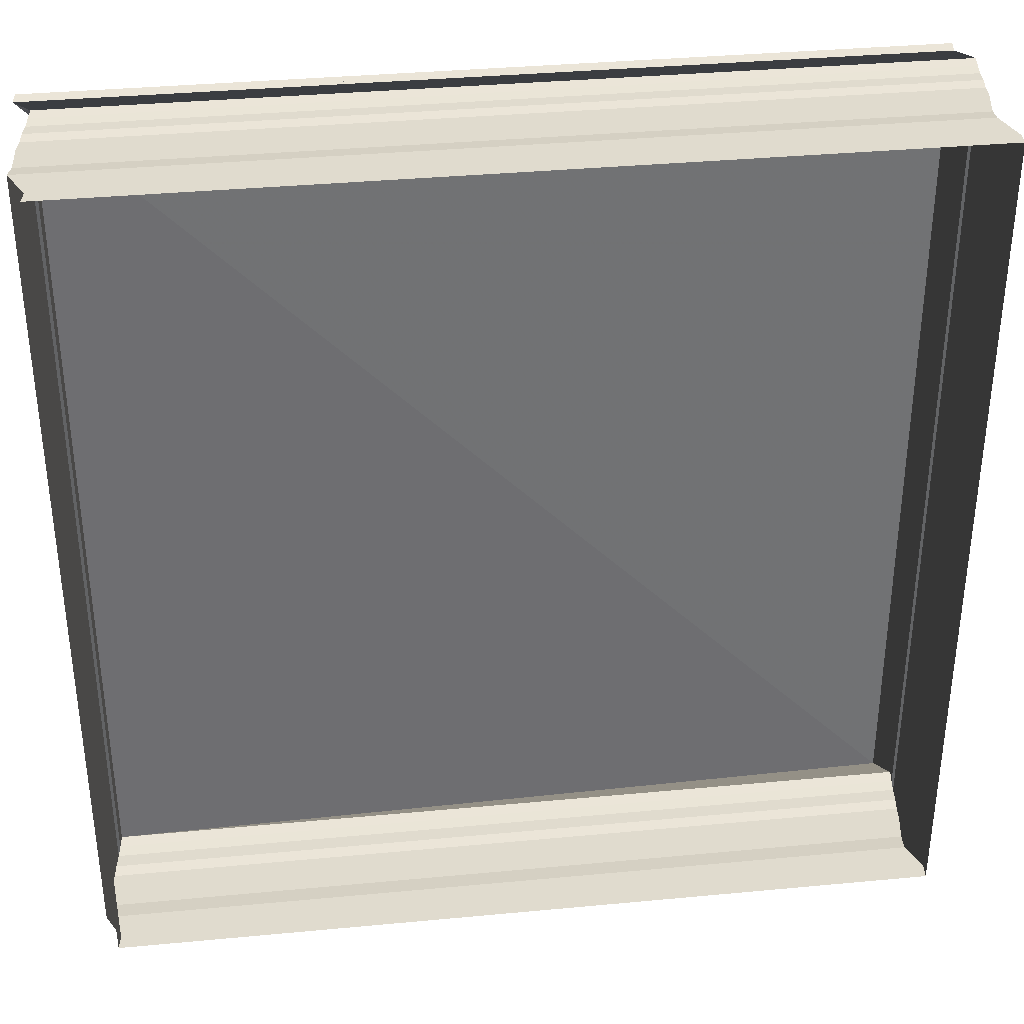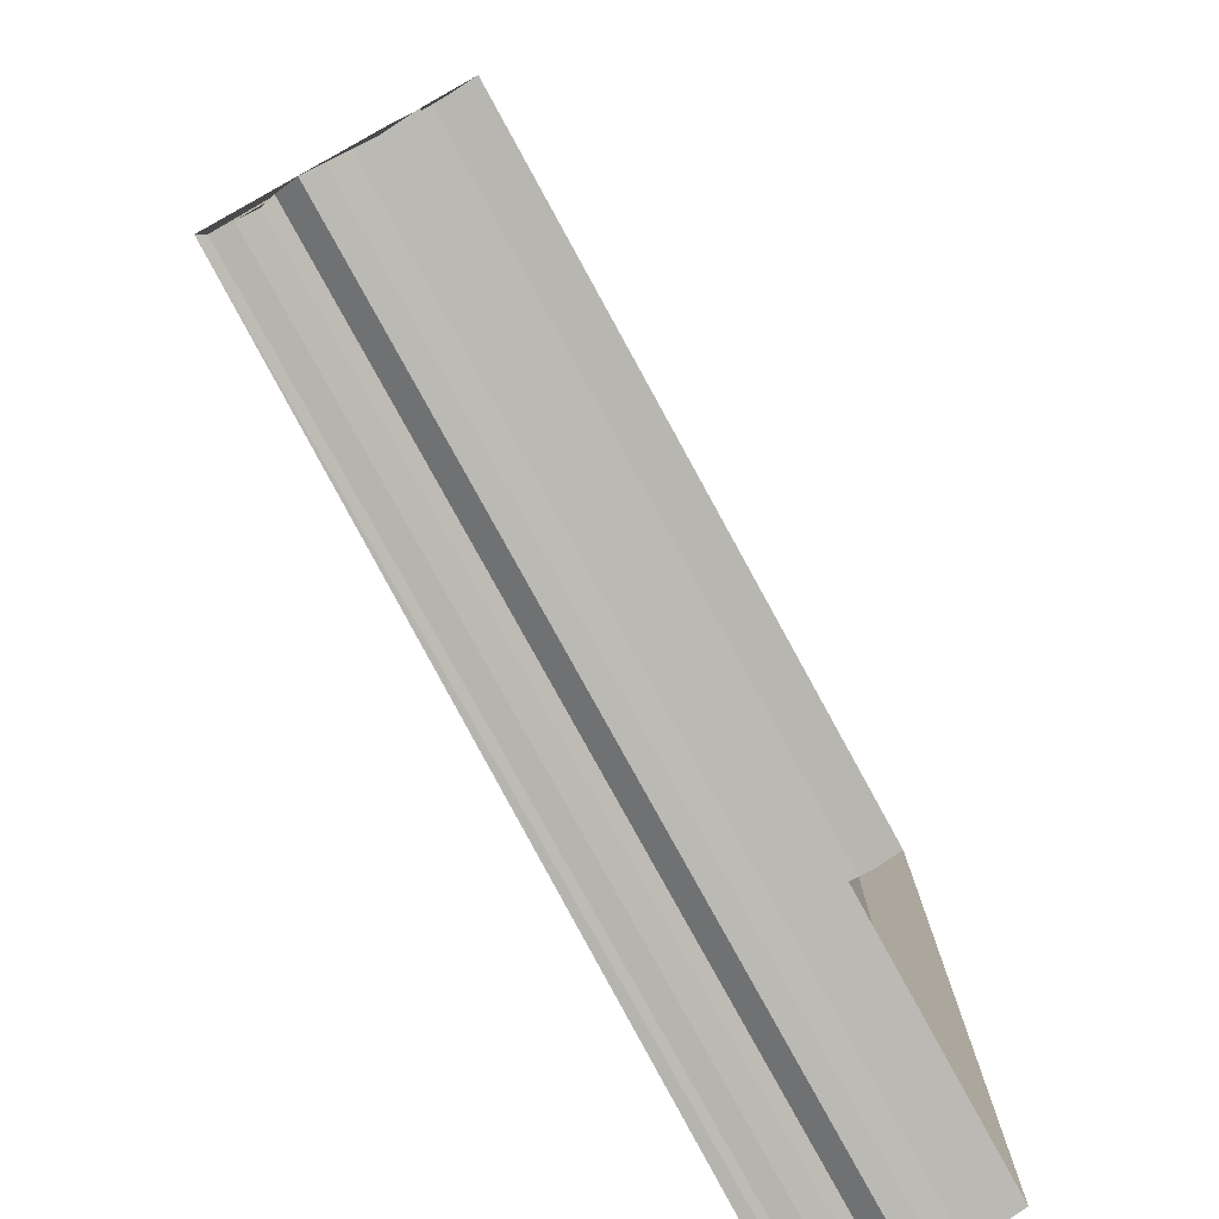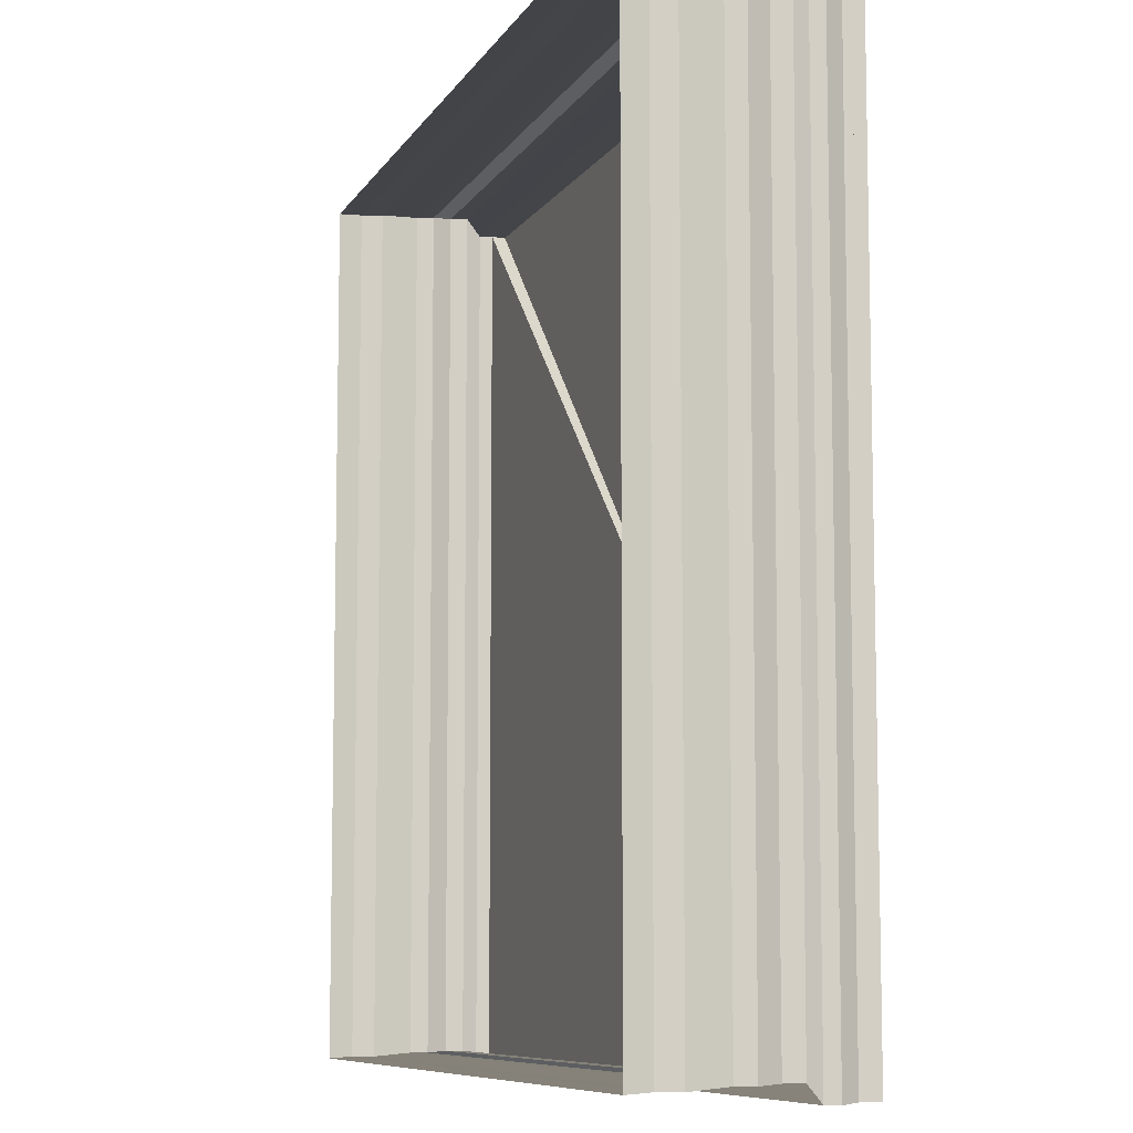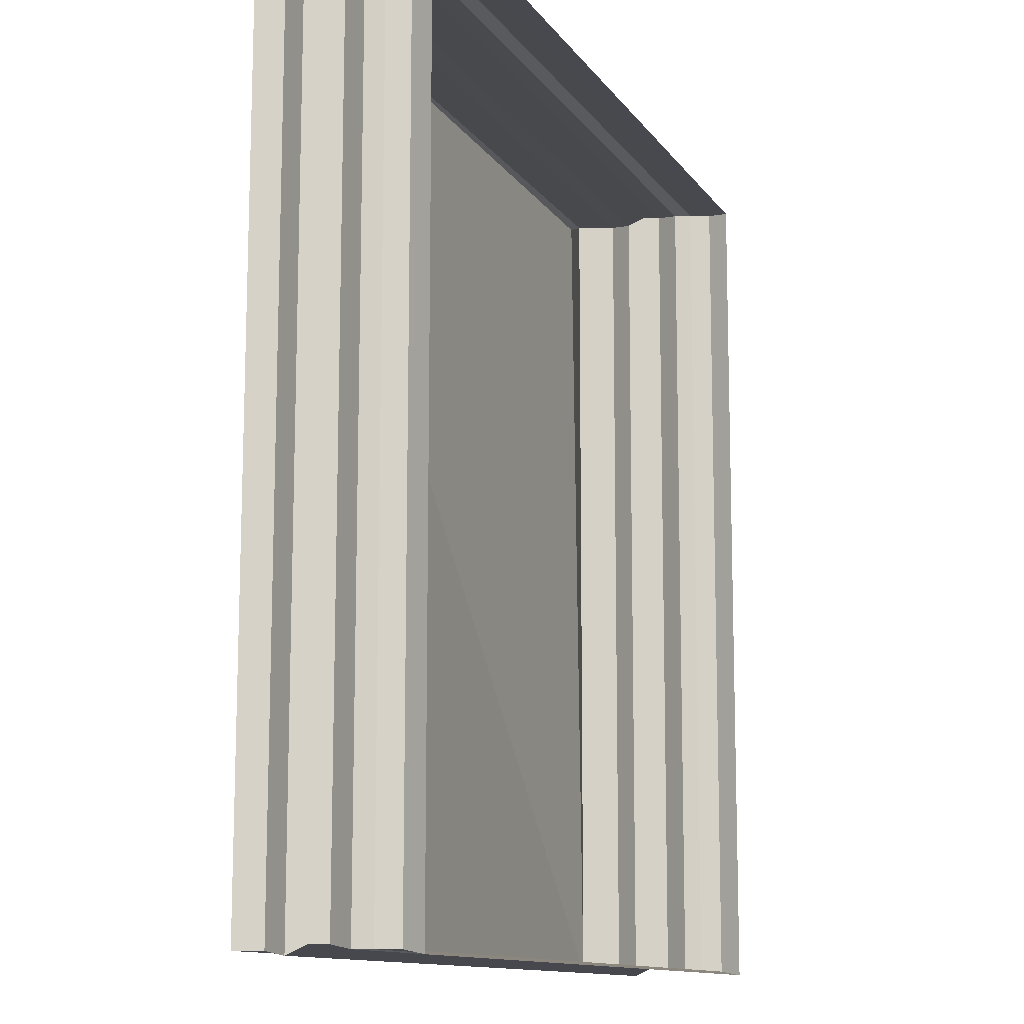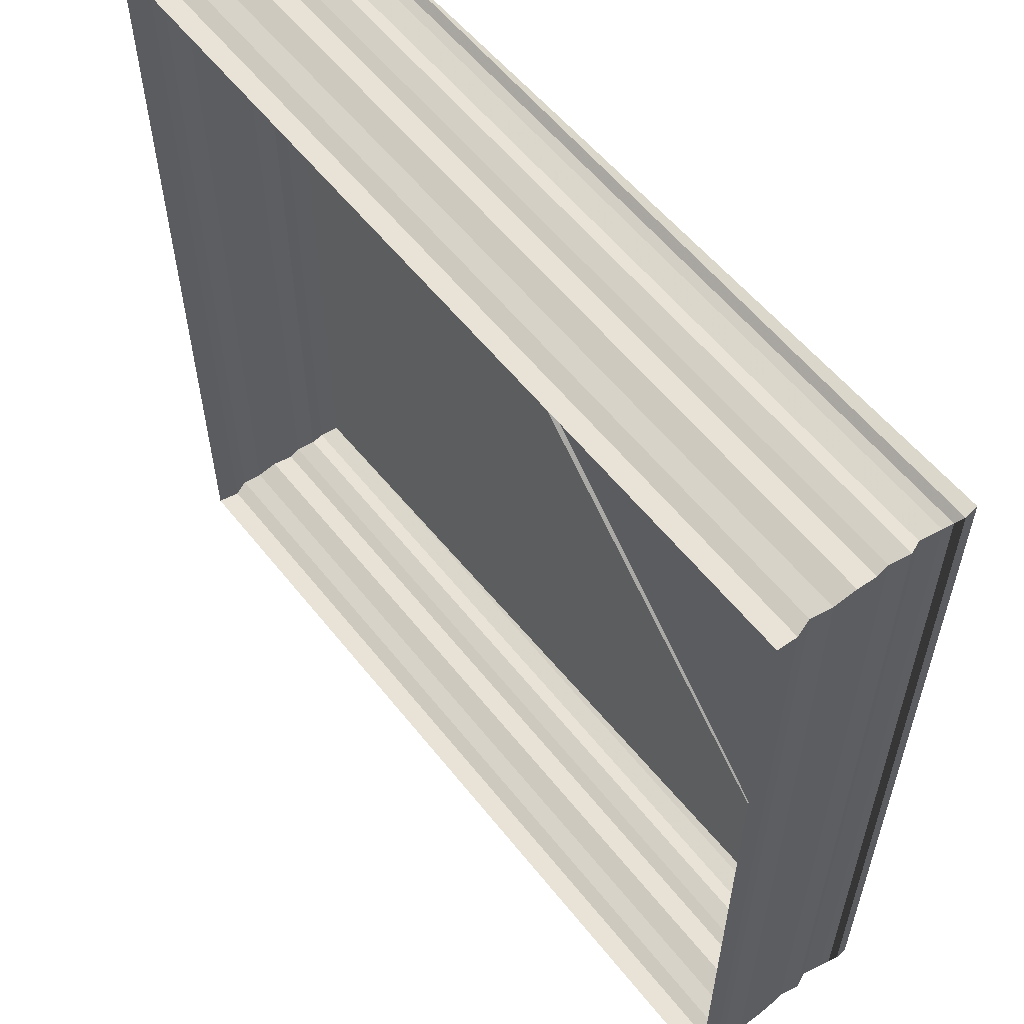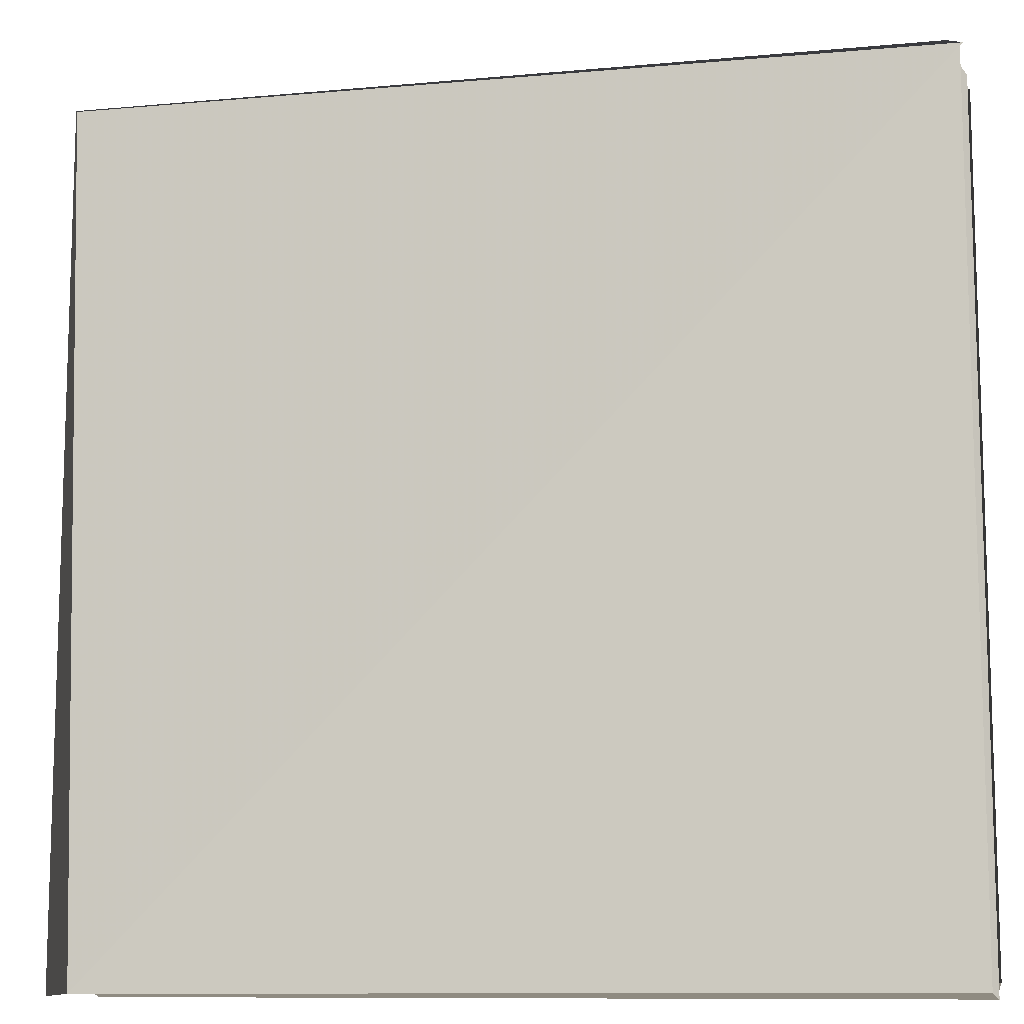
<metadata>
{"format":"obj","ext":"obj","renderer":"f3d","projection":"perspective","resolution":1024,"background":"white","views":[{"elev":35.8,"azim":-7.1,"up":"+Y"},{"elev":-78.8,"azim":-61.4,"up":"+Y"},{"elev":-8.7,"azim":71.3,"up":"+Y"},{"elev":-12.4,"azim":-68.9,"up":"+Y"},{"elev":58.1,"azim":51.7,"up":"+Y"},{"elev":-10.8,"azim":-166.6,"up":"+Y"}]}
</metadata>
<code>
o 1474
v 2202 1870 3.87
v 2202 1870 3.87
v 2202 1870 3.87
v 2202 1870 3.87
v 2202 1870 3.87
v 2202 1870 3.87
v 2202 1870 3.87
v 2202 1870 3.87
v 2202 1870 3.869
v 2202 1870 3.87
v 2202 1870 3.869
v 2202 1870 3.869
v 2202 1870 3.869
v 2202 1870 3.869
v 2202 1870 3.869
v 2202 1870 3.869
v 2202 1870 3.869
v 2202 1870 3.869
v 2202 1870 3.869
v 2202 1870 3.869
v 2202 1870 3.869
v 2202 1870 3.869
v 2202 1870 3.869
v 2202 1870 3.868
v 2202 1870 3.869
v 2202 1870 3.868
v 2202 1870 3.868
v 2202 1870 3.868
v 2202 1870 3.868
v 2202 1870 3.868
v 2202 1870 3.868
v 2202 1870 3.868
v 2202 1870 3.868
v 2202 1870 3.868
v 2202 1870 3.868
v 2202 1870 3.868
v 2202 1870 3.868
v 2202 1870 3.868
v 2202 1870 3.868
v 2202 1870 3.868
v 2202 1870 3.869
v 2202 1870 3.869
v 2202 1870 3.868
v 2202 1870 3.868
v 2202 1870 3.869
v 2202 1870 3.869
v 2202 1870 3.868
v 2202 1870 3.868
v 2202 1870 3.869
v 2202 1870 3.869
v 2202 1870 3.869
v 2202 1870 3.869
v 2202 1870 3.869
v 2202 1870 3.869
v 2202 1870 3.869
v 2202 1870 3.869
v 2202 1870 3.869
v 2202 1870 3.869
v 2202 1870 3.869
v 2202 1870 3.869
v 2202 1870 3.869
v 2202 1870 3.869
v 2202 1870 3.869
v 2202 1870 3.87
v 2202 1870 3.87
v 2202 1870 3.87
v 2202 1870 3.87
v 2202 1870 3.87
v 2202 1870 3.87
v 2202 1870 3.87
v 2202 1870 3.87
v 2202 1870 3.87
v 2202 1870 3.87
v 2202 1870 3.87
v 2202 1870 3.87
v 2202 1870 3.87
v 2202 1870 3.87
v 2202 1870 3.87
v 2202 1870 3.87
v 2202 1870 3.87
v 2202 1870 3.87
v 2202 1870 3.869
v 2202 1870 3.869
v 2202 1870 3.869
v 2202 1870 3.87
v 2202 1870 3.869
v 2202 1870 3.869
v 2202 1870 3.869
v 2202 1870 3.869
v 2202 1870 3.869
v 2202 1870 3.869
v 2202 1870 3.869
v 2202 1870 3.869
v 2202 1870 3.869
v 2202 1870 3.868
v 2202 1870 3.868
v 2202 1870 3.868
v 2202 1870 3.868
v 2202 1870 3.868
v 2202 1870 3.868
v 2202 1870 3.868
v 2202 1870 3.868
v 2202 1870 3.868
v 2202 1870 3.868
v 2202 1870 3.868
v 2202 1870 3.868
v 2202 1870 3.868
v 2202 1870 3.868
v 2202 1870 3.869
v 2202 1870 3.868
v 2202 1870 3.868
v 2202 1870 3.869
v 2202 1870 3.869
v 2202 1870 3.869
v 2202 1870 3.869
v 2202 1870 3.869
v 2202 1870 3.869
v 2202 1870 3.869
v 2202 1870 3.869
v 2202 1870 3.869
v 2202 1870 3.869
v 2202 1870 3.869
v 2202 1870 3.869
v 2202 1870 3.869
v 2202 1870 3.87
v 2202 1870 3.869
v 2202 1870 3.87
v 2202 1870 3.87
v 2202 1870 3.87
v 2202 1870 3.87
v 2202 1870 3.87
v 2202 1870 3.87
v 2202 1870 3.87
v 2202 1870 3.87
v 2202 1870 3.868
v 2202 1870 3.868
v 2202 1870 3.868
v 2202 1870 3.868
v 2202 1870 3.868
v 2202 1870 3.868
v 2202 1870 3.868
v 2202 1870 3.868
v 2202 1870 3.868
v 2202 1870 3.868
v 2202 1870 3.868
v 2202 1870 3.868
v 2202 1870 3.868
v 2202 1870 3.868
f 1 2 3
f 3 4 5
f 4 6 7
f 5 8 9
f 8 7 10
f 8 10 11
f 9 12 13
f 13 14 15
f 14 11 16
f 15 17 18
f 17 16 19
f 18 20 21
f 20 19 22
f 21 23 24
f 23 22 25
f 24 26 27
f 26 25 28
f 29 28 30
f 27 31 32
f 33 34 32
f 35 34 36
f 37 38 29
f 39 40 31
f 41 42 37
f 43 39 44
f 45 46 41
f 47 48 43
f 48 49 40
f 50 51 47
f 51 52 49
f 53 54 50
f 54 55 52
f 56 57 53
f 57 58 55
f 59 60 56
f 60 61 58
f 62 63 59
f 63 64 61
f 65 66 62
f 66 67 64
f 68 69 67
f 70 68 65
f 71 72 70
f 73 74 75
f 75 76 77
f 76 78 79
f 80 79 81
f 82 81 83
f 84 85 82
f 86 82 87
f 88 83 89
f 87 88 90
f 90 91 45
f 91 89 92
f 46 92 93
f 42 93 94
f 38 94 95
f 96 95 97
f 96 97 98
f 99 98 100
f 44 101 100
f 102 103 101
f 104 105 102
f 106 107 103
f 108 109 107
f 110 108 111
f 112 113 109
f 114 112 110
f 115 116 113
f 117 115 114
f 118 119 116
f 120 118 117
f 121 122 119
f 123 121 120
f 124 125 122
f 126 124 123
f 127 128 125
f 129 127 126
f 130 131 128
f 132 130 129
f 133 134 132
f 135 136 100
f 137 136 138
f 35 139 100
f 140 139 100
f 137 139 141
f 140 142 143
f 135 142 143
f 137 144 143
f 137 145 143
f 146 145 143
f 147 145 148

</code>
